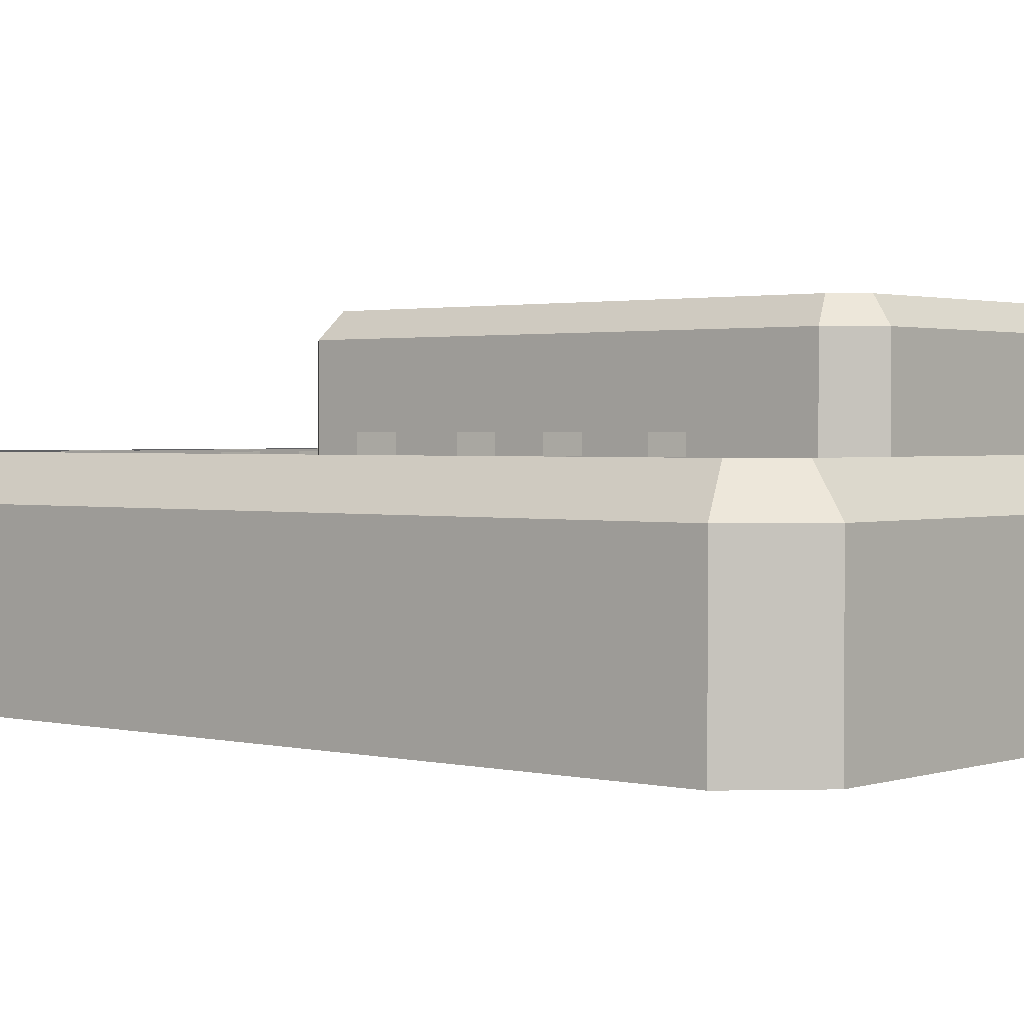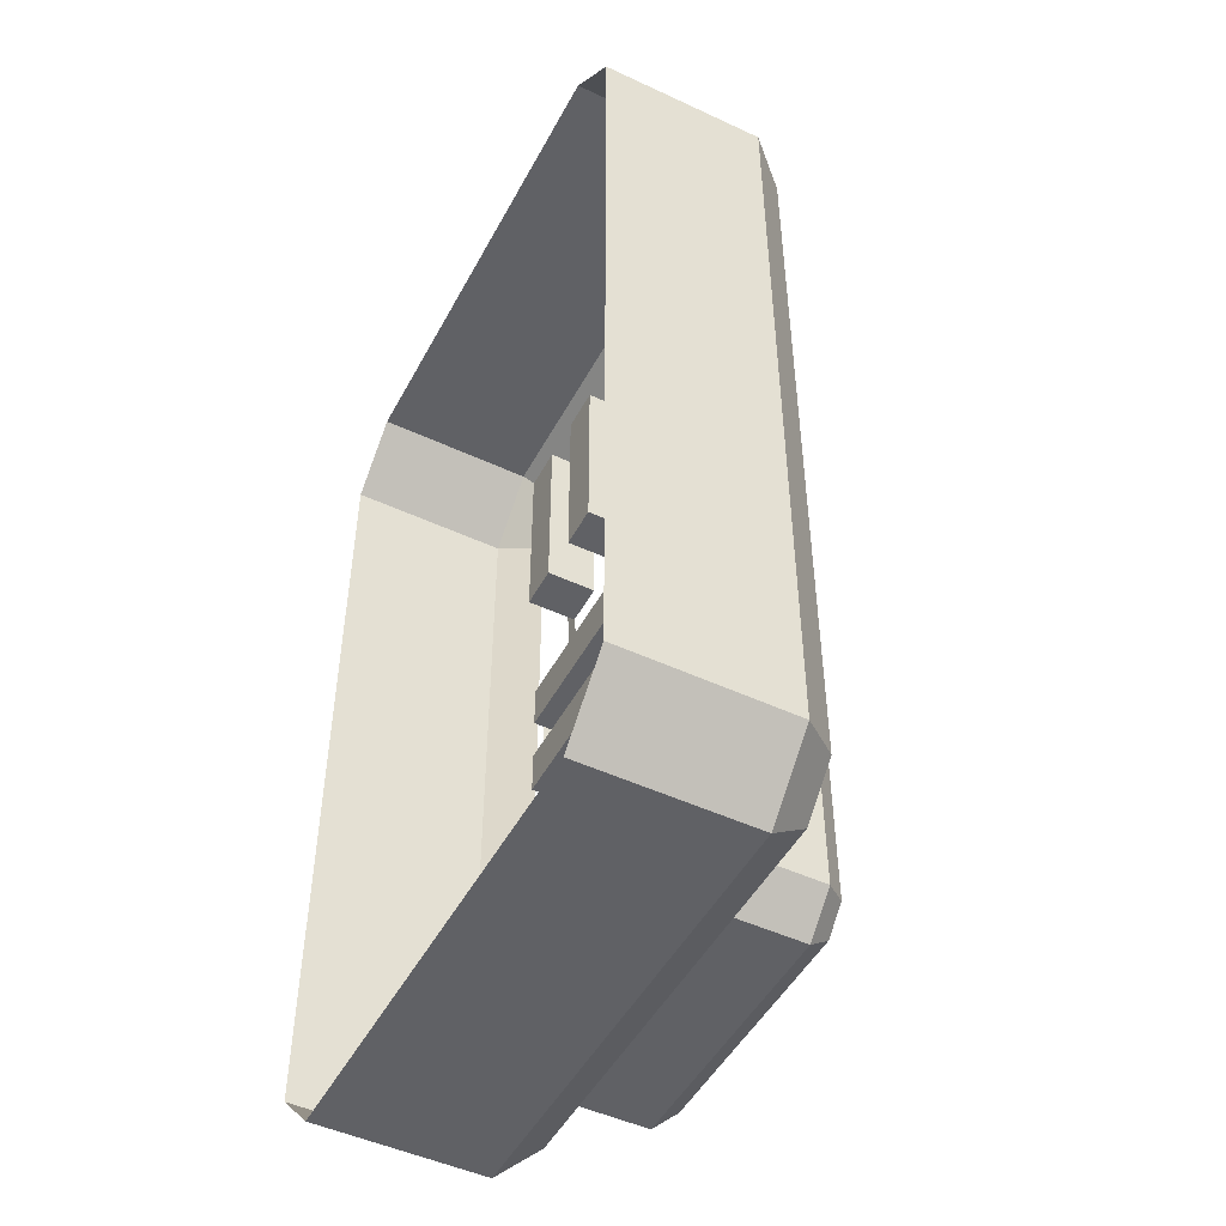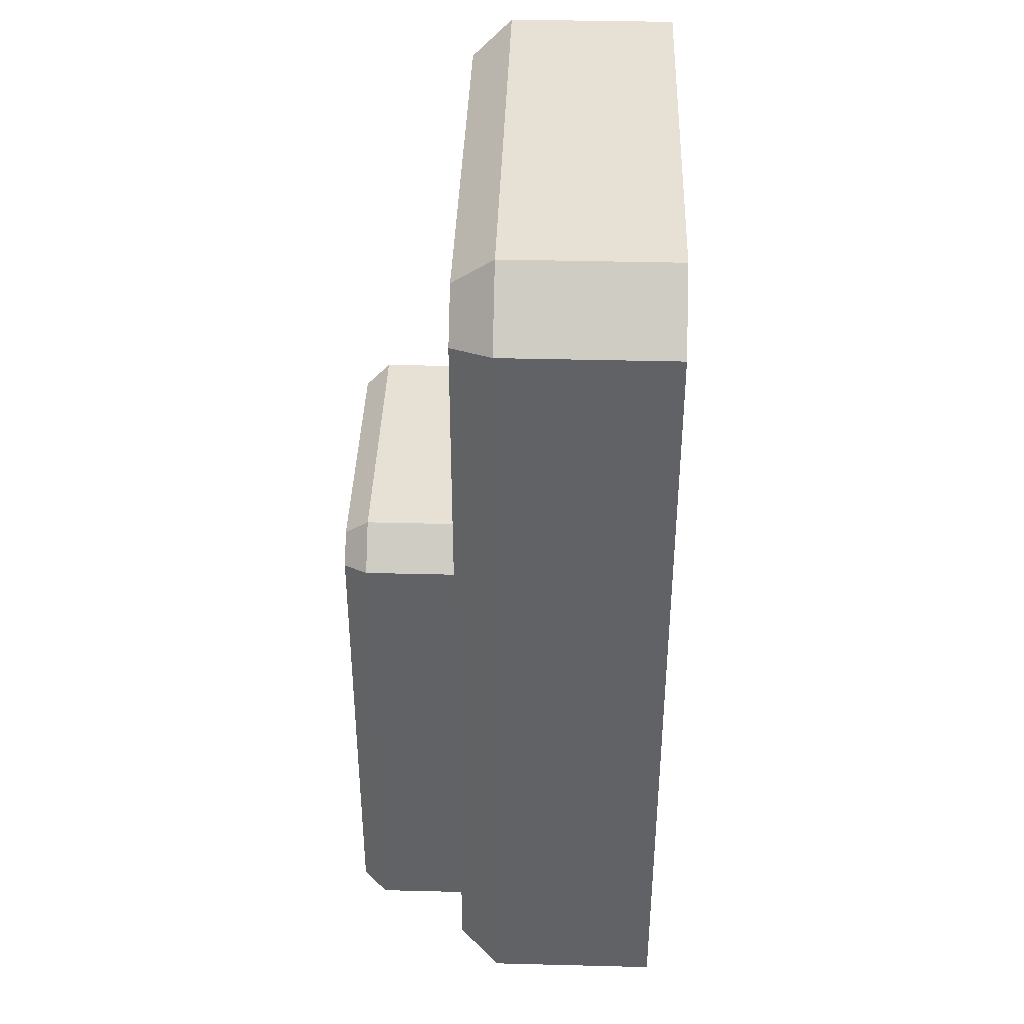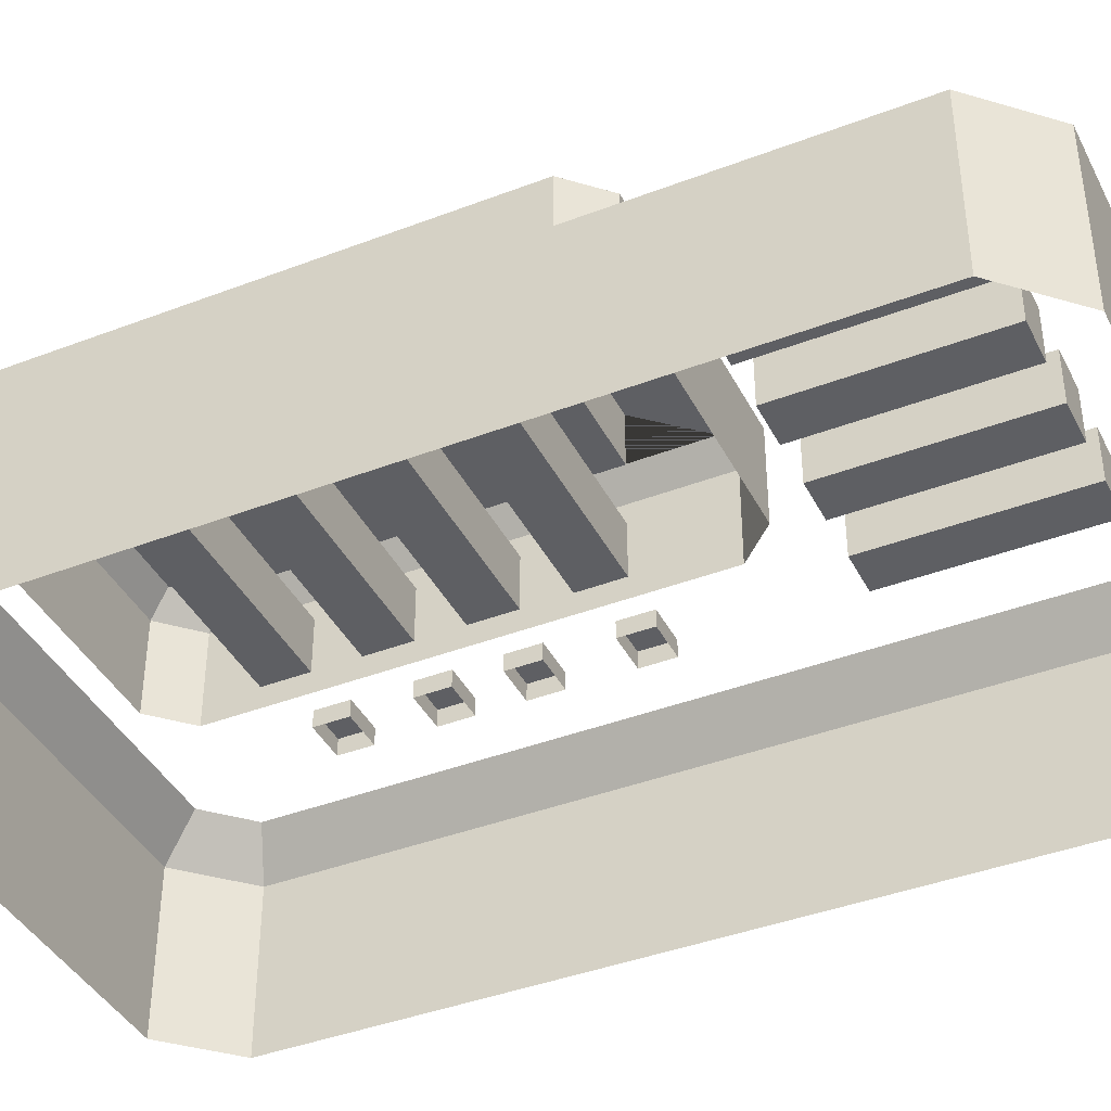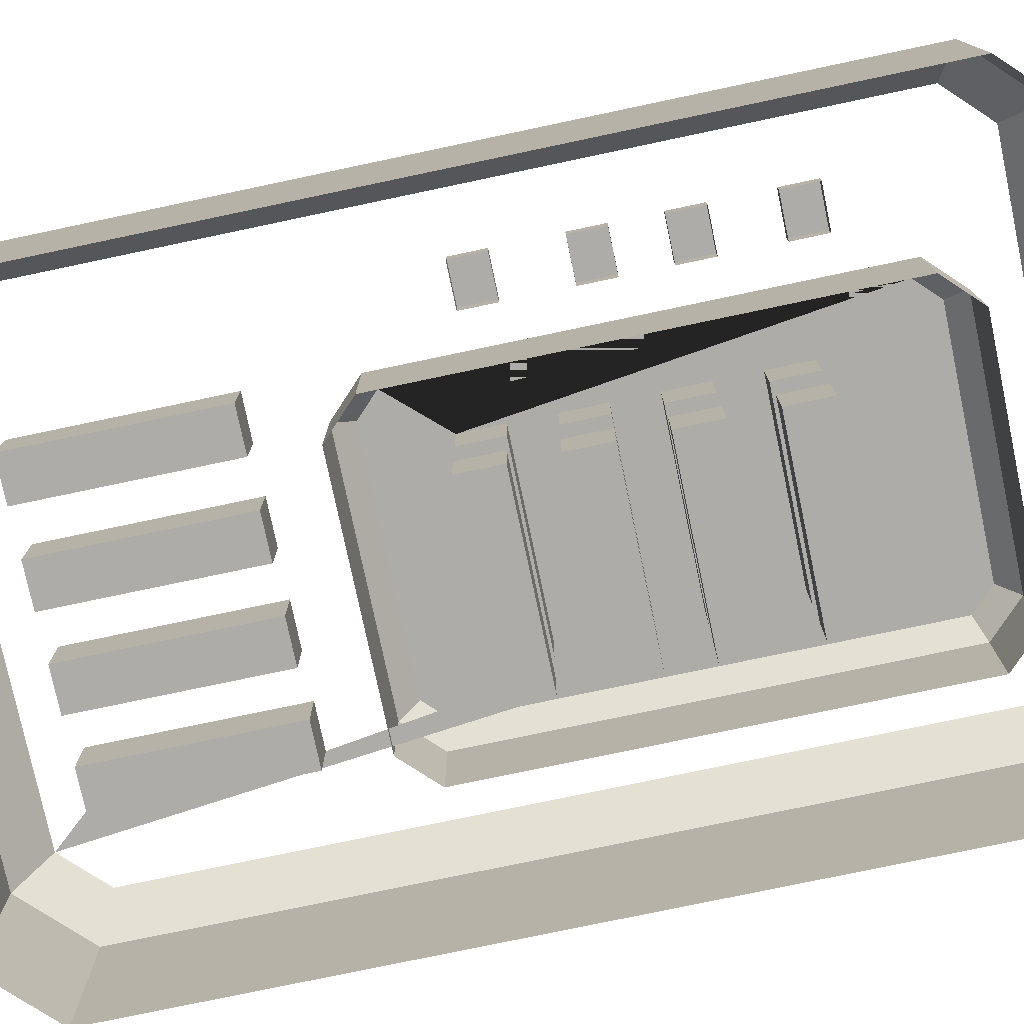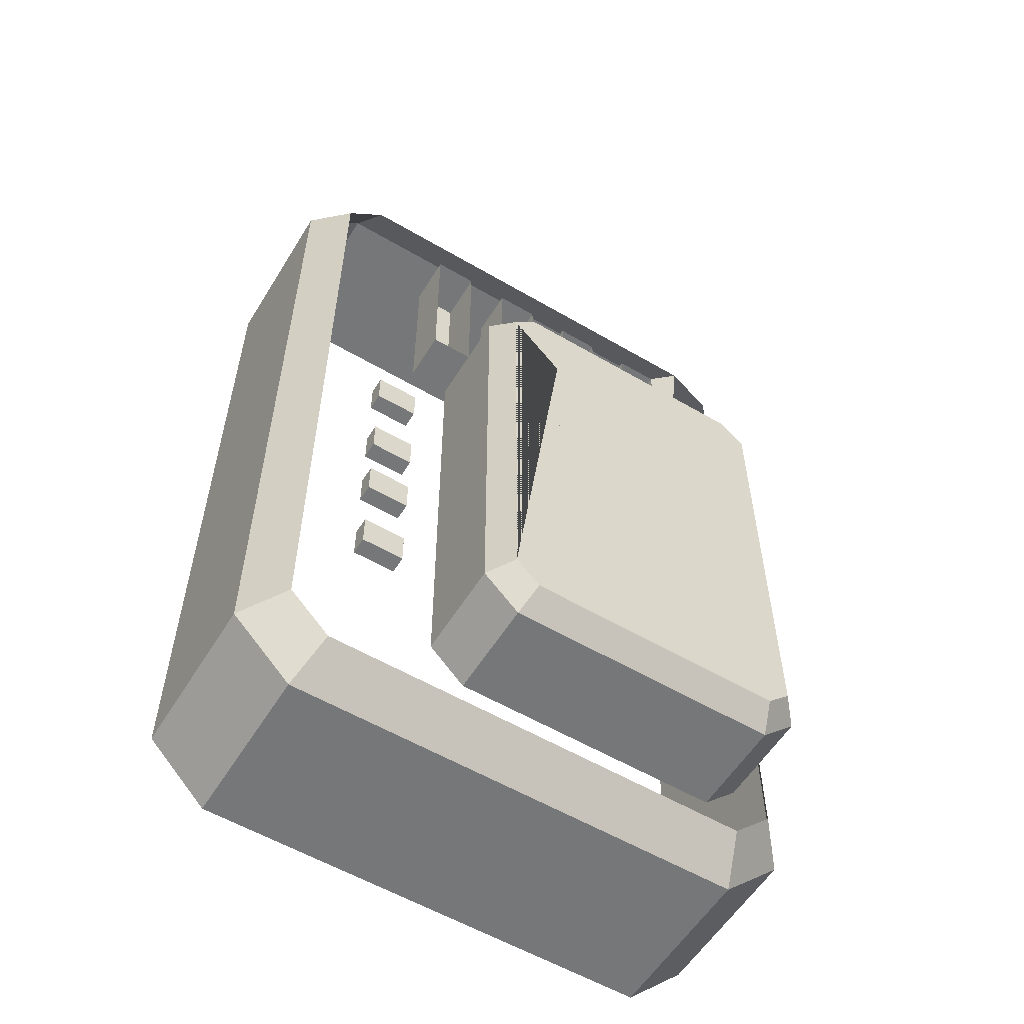
<metadata>
{"format":"obj","ext":"obj","renderer":"f3d","projection":"perspective","resolution":1024,"background":"white","views":[{"elev":1.7,"azim":-49.5,"up":"+Z"},{"elev":-48.8,"azim":-117.4,"up":"+Y"},{"elev":39.3,"azim":91.8,"up":"+Y"},{"elev":-40.5,"azim":115.2,"up":"+Z"},{"elev":-77.0,"azim":-78.1,"up":"+Z"},{"elev":-57.0,"azim":-31.4,"up":"+Y"}]}
</metadata>
<code>
g Object__0
v -0.1334 -0.7038 0.346
v 0.3334 -0.7038 0.346
v 0.3947 -0.6425 0.346
v 0.3947 0.1825 0.346
v 0.3334 0.2438 0.346
v -0.1334 0.2438 0.346
v -0.1947 0.1825 0.346
v -0.1947 -0.6425 0.346
v 0.3334 -0.7038 0.5136
v -0.1334 -0.7038 0.5136
v -0.1947 -0.6425 0.5136
v -0.1947 0.1825 0.5136
v -0.1334 0.2438 0.5136
v 0.3334 0.2438 0.5136
v 0.3947 0.1825 0.5136
v 0.3947 -0.6425 0.5136
v 0.3191 -0.6691 0.554
v -0.1191 -0.6691 0.554
v -0.16 -0.6282 0.554
v -0.16 0.1682 0.554
v -0.1191 0.2091 0.554
v 0.3191 0.2091 0.554
v 0.36 0.1682 0.554
v 0.36 -0.6282 0.554
v -0.404 -0.82 0
v 0.404 -0.82 0
v 0.51 -0.714 0
v 0.51 0.714 0
v 0.404 0.82 0
v -0.404 0.82 0
v -0.51 0.714 0
v -0.51 -0.714 0
v 0.404 -0.82 0.29
v -0.404 -0.82 0.29
v -0.51 -0.714 0.29
v -0.51 0.714 0.29
v -0.404 0.82 0.29
v 0.404 0.82 0.29
v 0.51 0.714 0.29
v 0.51 -0.714 0.29
v 0.3791 -0.76 0.36
v -0.3791 -0.76 0.36
v -0.45 -0.6891 0.36
v -0.45 0.6891 0.36
v -0.3791 0.76 0.36
v 0.3791 0.76 0.36
v 0.45 0.6891 0.36
v 0.45 -0.6891 0.36
v -0.3518 -0.45 0.3584
v -0.3518 -0.51 0.3584
v -0.2782 -0.51 0.3584
v -0.2782 -0.45 0.3584
v -0.3518 0.02 0.3584
v -0.3518 -0.04 0.3584
v -0.2782 -0.04 0.3584
v -0.2782 0.02 0.3584
v -0.3518 -0.15 0.3584
v -0.3518 -0.21 0.3584
v -0.2782 -0.21 0.3584
v -0.2782 -0.15 0.3584
v -0.3518 -0.29 0.3584
v -0.3518 -0.35 0.3584
v -0.2782 -0.35 0.3584
v -0.2782 -0.29 0.3584
v -0.3518 -0.45 0.3884
v -0.2782 -0.45 0.3884
v -0.2782 -0.51 0.3884
v -0.3518 -0.51 0.3884
v -0.3518 0.02 0.3884
v -0.2782 0.02 0.3884
v -0.2782 -0.04 0.3884
v -0.3518 -0.04 0.3884
v -0.3518 -0.15 0.3884
v -0.2782 -0.15 0.3884
v -0.2782 -0.21 0.3884
v -0.3518 -0.21 0.3884
v -0.3518 -0.29 0.3884
v -0.2782 -0.29 0.3884
v -0.2782 -0.35 0.3884
v -0.3518 -0.35 0.3884
v -0.07 -0.007143 0.554
v -0.07 0.07 0.554
v 0.27 0.07 0.554
v 0.27 -0.007143 0.554
v -0.07 -0.1614 0.554
v -0.07 -0.08429 0.554
v 0.27 -0.08429 0.554
v 0.27 -0.1614 0.554
v -0.07 -0.3157 0.554
v -0.07 -0.2386 0.554
v 0.27 -0.2386 0.554
v 0.27 -0.3157 0.554
v -0.07 -0.47 0.554
v -0.07 -0.3929 0.554
v 0.27 -0.3929 0.554
v 0.27 -0.47 0.554
v -0.07 -0.007143 0.36
v -0.07 0.07 0.36
v 0.27 0.07 0.36
v 0.27 -0.007143 0.36
v -0.07 -0.1614 0.36
v -0.07 -0.08429 0.36
v 0.27 -0.08429 0.36
v 0.27 -0.1614 0.36
v -0.07 -0.3157 0.36
v -0.07 -0.2386 0.36
v 0.27 -0.2386 0.36
v 0.27 -0.3157 0.36
v -0.07 -0.47 0.36
v -0.07 -0.3929 0.36
v 0.27 -0.3929 0.36
v 0.27 -0.47 0.36
v -0.1529 0.34 0.36
v -0.23 0.34 0.36
v -0.23 0.68 0.36
v -0.1529 0.68 0.36
v 0.001429 0.34 0.36
v -0.07571 0.34 0.36
v -0.07571 0.68 0.36
v 0.001429 0.68 0.36
v 0.1557 0.34 0.36
v 0.07857 0.34 0.36
v 0.07857 0.68 0.36
v 0.1557 0.68 0.36
v 0.31 0.34 0.36
v 0.2329 0.34 0.36
v 0.2329 0.68 0.36
v 0.31 0.68 0.36
v -0.07 -0.007143 0.464
v -0.07 0.07 0.464
v 0.27 0.07 0.464
v 0.27 -0.007143 0.464
v -0.07 -0.1614 0.464
v -0.07 -0.08429 0.464
v 0.27 -0.08429 0.464
v 0.27 -0.1614 0.464
v -0.07 -0.3157 0.464
v -0.07 -0.2386 0.464
v 0.27 -0.2386 0.464
v 0.27 -0.3157 0.464
v -0.07 -0.47 0.464
v -0.07 -0.3929 0.464
v 0.27 -0.3929 0.464
v 0.27 -0.47 0.464
v -0.07 -0.007143 0.27
v -0.07 0.07 0.27
v 0.27 0.07 0.27
v 0.27 -0.007143 0.27
v -0.07 -0.1614 0.27
v -0.07 -0.08429 0.27
v 0.27 -0.08429 0.27
v 0.27 -0.1614 0.27
v -0.07 -0.3157 0.27
v -0.07 -0.2386 0.27
v 0.27 -0.2386 0.27
v 0.27 -0.3157 0.27
v -0.07 -0.47 0.27
v -0.07 -0.3929 0.27
v 0.27 -0.3929 0.27
v 0.27 -0.47 0.27
v -0.1529 0.34 0.27
v -0.23 0.34 0.27
v -0.23 0.68 0.27
v -0.1529 0.68 0.27
v 0.001429 0.34 0.27
v -0.07571 0.34 0.27
v -0.07571 0.68 0.27
v 0.001429 0.68 0.27
v 0.1557 0.34 0.27
v 0.07857 0.34 0.27
v 0.07857 0.68 0.27
v 0.1557 0.68 0.27
v 0.31 0.34 0.27
v 0.2329 0.34 0.27
v 0.2329 0.68 0.27
v 0.31 0.68 0.27
f 3 16 9 2
f 9 10 1 2
f 10 11 8 1
f 11 12 7 8
f 12 13 6 7
f 13 14 5 6
f 5 14 15 4
f 4 15 16 3
f 16 24 17 9
f 17 18 10 9
f 18 19 11 10
f 19 20 12 11
f 20 21 13 12
f 21 22 14 13
f 14 22 23 15
f 15 23 24 16
f 27 40 33 26
f 33 34 25 26
f 34 35 32 25
f 35 36 31 32
f 36 37 30 31
f 37 38 29 30
f 29 38 39 28
f 28 39 40 27
f 40 48 41 33
f 41 42 34 33
f 42 43 35 34
f 43 44 36 35
f 44 45 37 36
f 45 46 38 37
f 38 46 47 39
f 39 47 48 40
f 68 67 66 65
f 72 71 70 69
f 76 75 74 73
f 80 79 78 77
f 68 65 49 50
f 49 65 66 52
f 52 66 67 51
f 67 68 50 51
f 72 69 53 54
f 53 69 70 56
f 56 70 71 55
f 71 72 54 55
f 76 73 57 58
f 57 73 74 60
f 60 74 75 59
f 75 76 58 59
f 80 77 61 62
f 61 77 78 64
f 64 78 79 63
f 79 80 62 63
f 19 18 17 24 23 22 21 20 82\
f 132 131 130 129
f 136 135 134 133
f 140 139 138 137
f 144 143 142 141
f 46 128 125 99 100 103 104 107\
f 148 147 146 145
f 152 151 150 149
f 156 155 154 153
f 160 159 158 157
f 164 163 162 161
f 168 167 166 165
f 172 171 170 169
f 176 175 174 173
f 81 84 132 129
f 130 82 81 129
f 131 83 82 130
f 84 83 131 132
f 85 88 136 133
f 134 86 85 133
f 135 87 86 134
f 88 87 135 136
f 89 92 140 137
f 138 90 89 137
f 139 91 90 138
f 92 91 139 140
f 93 96 144 141
f 142 94 93 141
f 143 95 94 142
f 96 95 143 144
f 97 100 148 145
f 146 98 97 145
f 147 99 98 146
f 100 99 147 148
f 101 104 152 149
f 150 102 101 149
f 151 103 102 150
f 104 103 151 152
f 105 108 156 153
f 154 106 105 153
f 155 107 106 154
f 108 107 155 156
f 109 112 160 157
f 158 110 109 157
f 159 111 110 158
f 112 111 159 160
f 113 116 164 161
f 162 114 113 161
f 163 115 114 162
f 116 115 163 164
f 117 120 168 165
f 166 118 117 165
f 167 119 118 166
f 120 119 167 168
f 121 124 172 169
f 122 121 169 170
f 171 123 122 170
f 172 124 123 171
f 125 128 176 173
f 126 125 173 174
f 175 127 126 174
f 176 128 127 175

</code>
